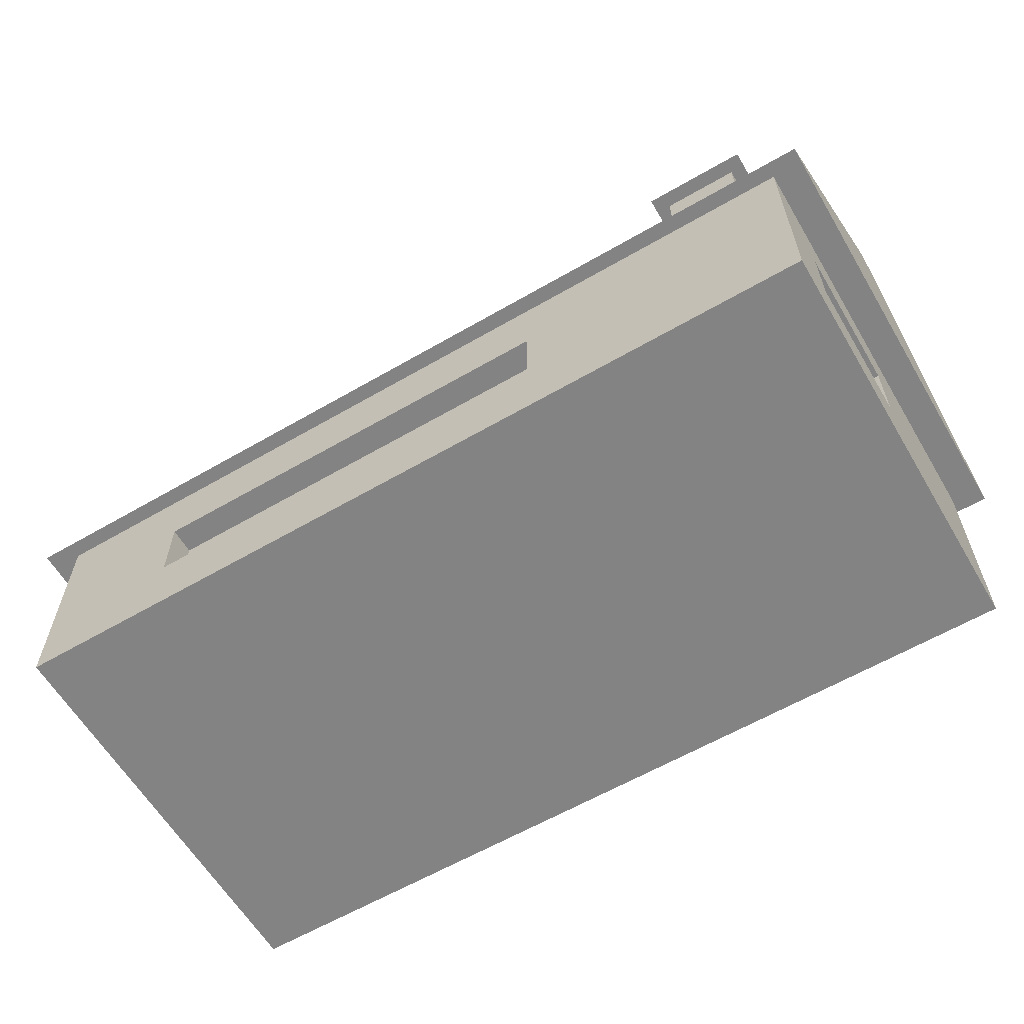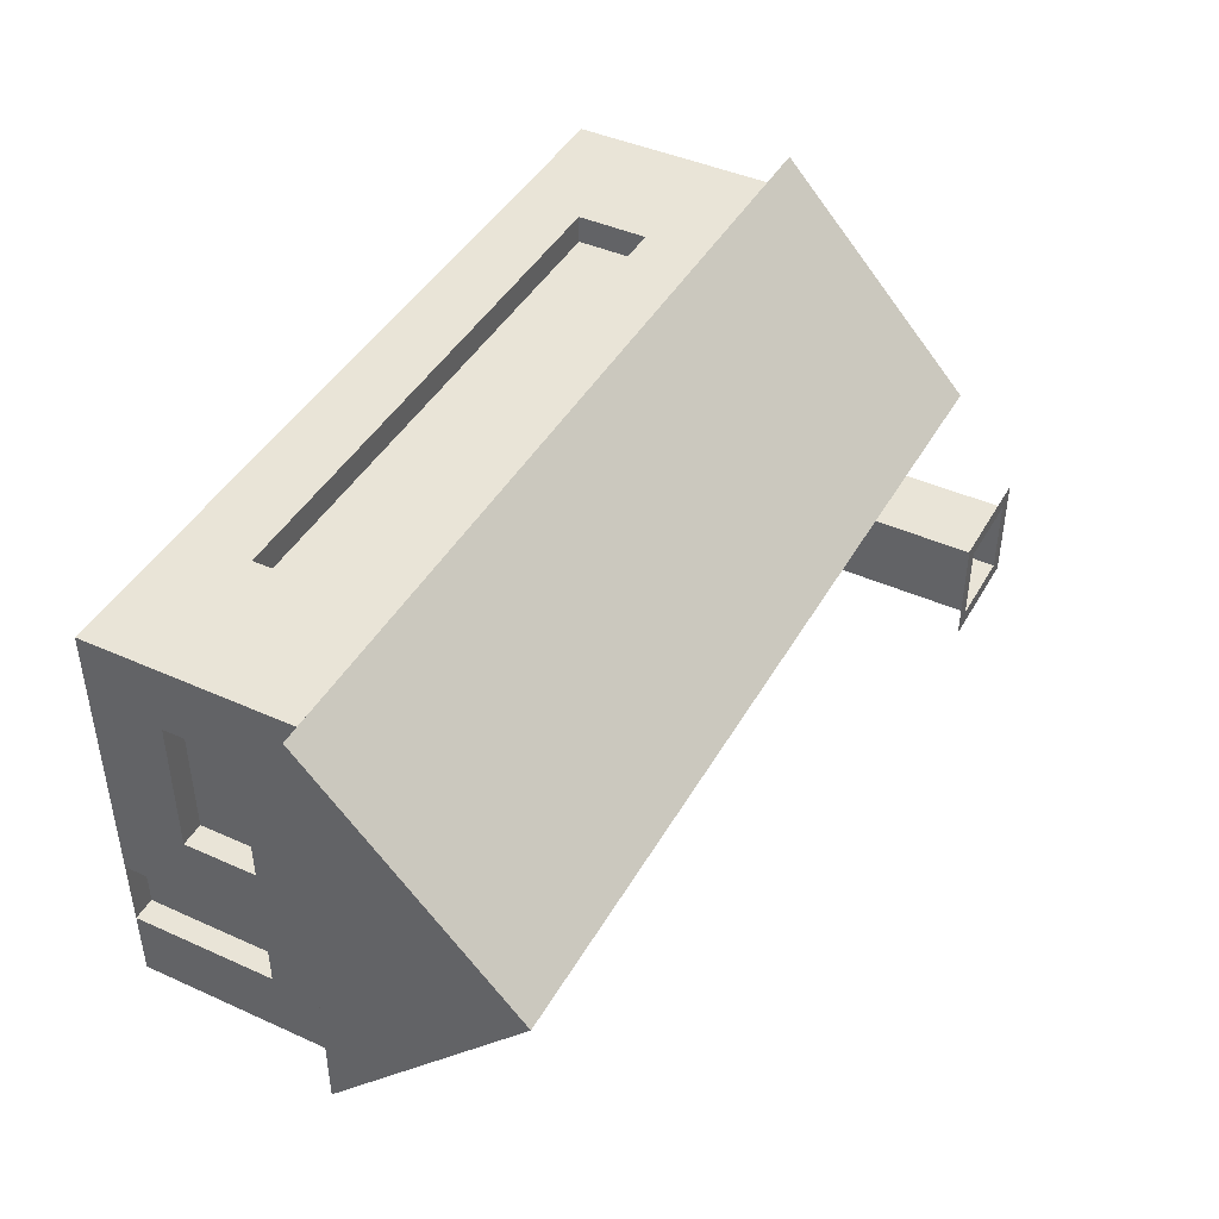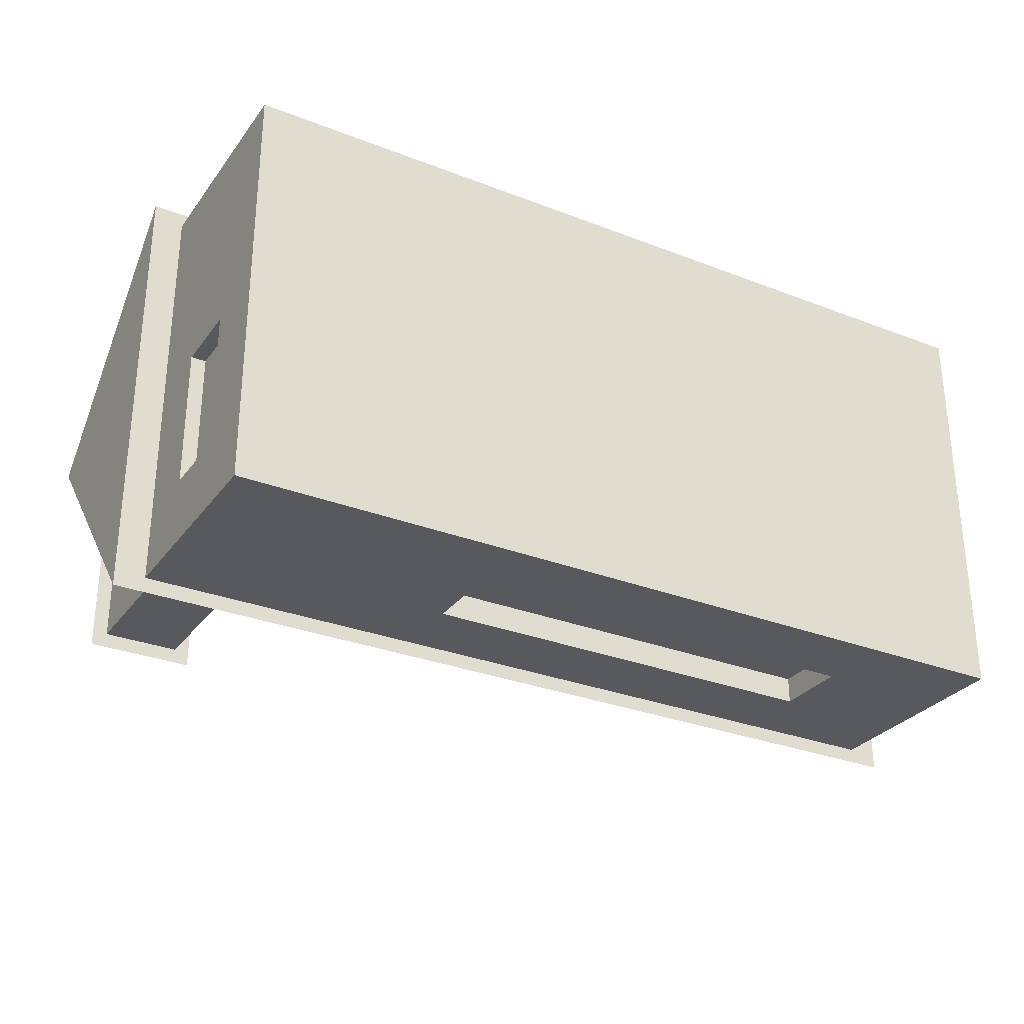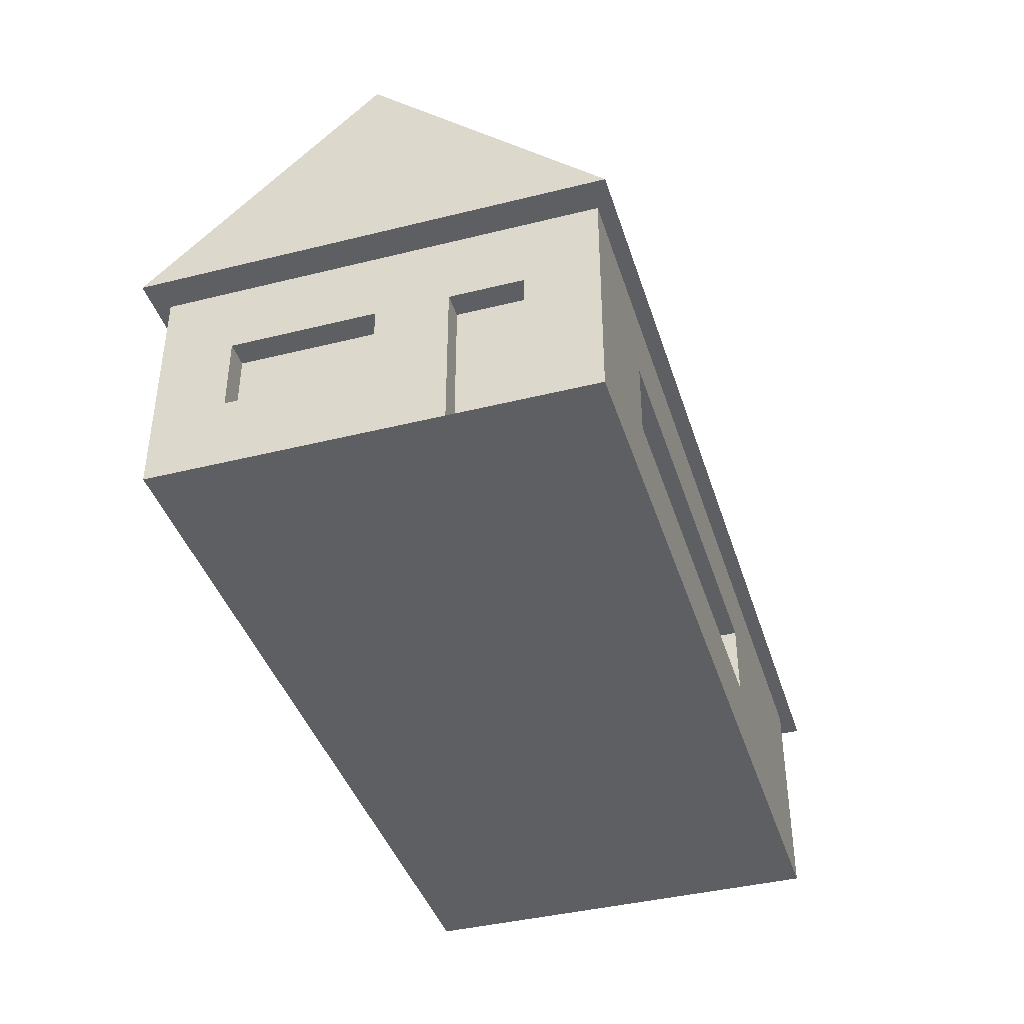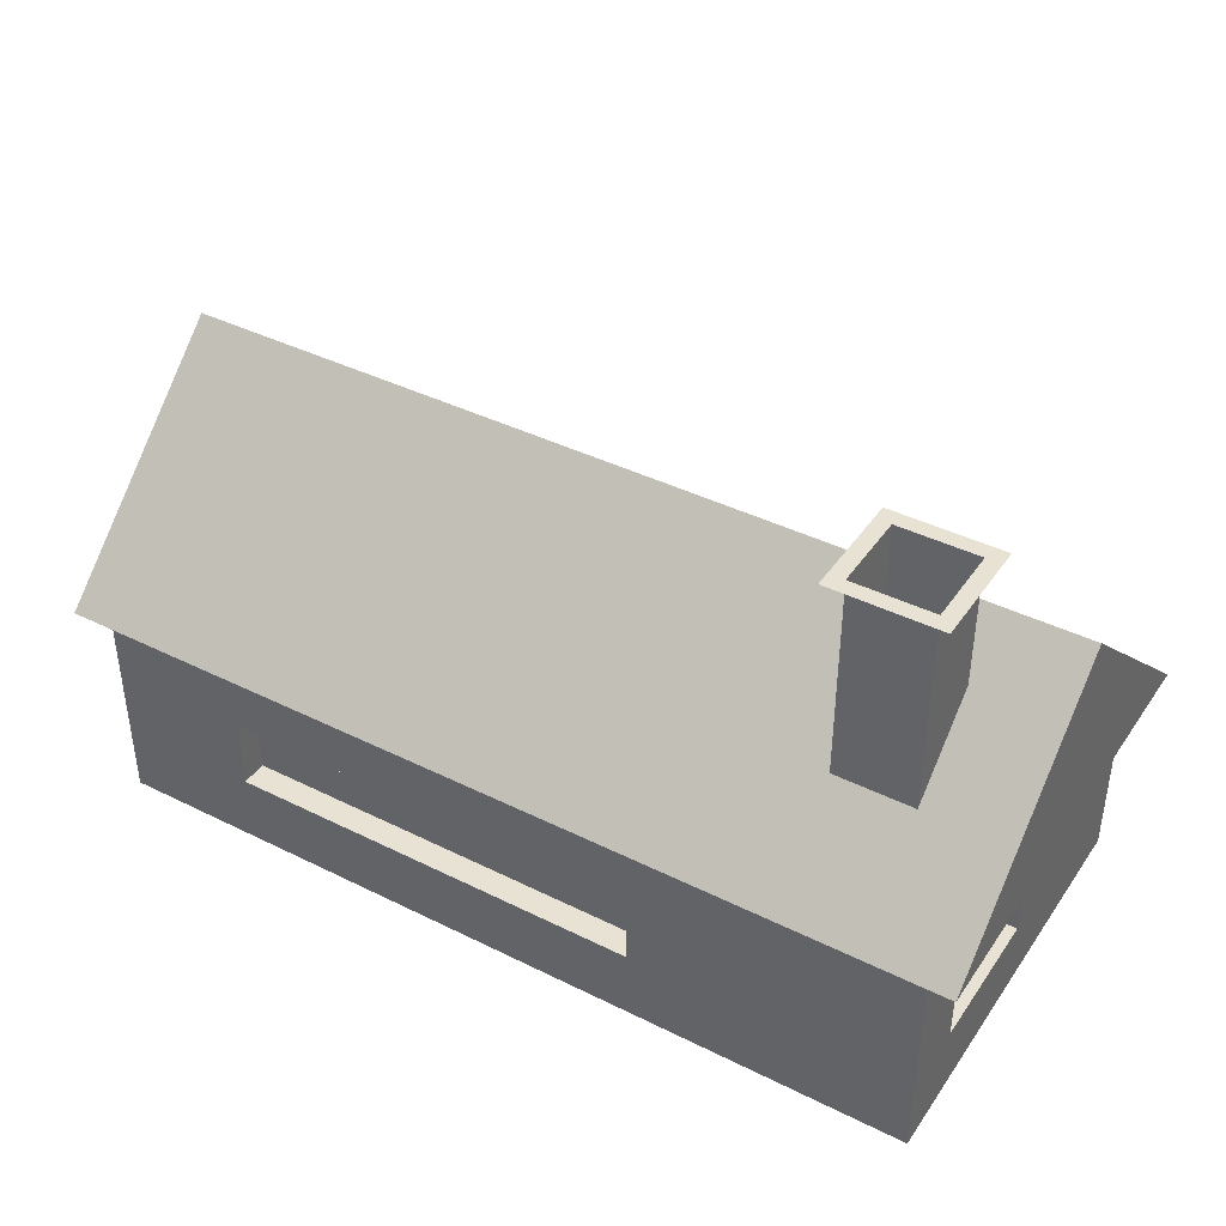
<metadata>
{"format":"obj","ext":"obj","renderer":"f3d","projection":"perspective","resolution":1024,"background":"white","views":[{"elev":-61.1,"azim":-149.4,"up":"+Y"},{"elev":43.5,"azim":117.9,"up":"+Z"},{"elev":-29.8,"azim":-29.6,"up":"+Z"},{"elev":-40.6,"azim":107.0,"up":"+Y"},{"elev":40.6,"azim":-148.7,"up":"+Y"}]}
</metadata>
<code>
o Cube.001_Cube
v -3.302 2.532 -0.4801
v -3.302 4.694 -0.4801
v -3.302 2.532 -1.205
v -3.302 4.694 -1.205
v -2.576 2.532 -0.4801
v -2.576 4.694 -0.4801
v -2.576 2.532 -1.205
v -2.576 4.694 -1.205
v -3.444 4.694 -0.3381
v -3.444 4.694 -1.347
v -2.434 4.694 -1.347
v -2.434 4.694 -0.3381
f 2 3 1
f 4 7 3
f 8 5 7
f 6 1 5
f 7 1 3
f 8 12 6
f 2 10 4
f 6 9 2
f 8 10 11
f 2 4 3
f 4 8 7
f 8 6 5
f 6 2 1
f 7 5 1
f 8 11 12
f 2 9 10
f 6 12 9
f 8 4 10
o Cube_Cube.001
v -4.099 3.909 -0.01702
v -4.099 2.02 -2.074
v -4.099 2.02 2.04
v 4.172 2.02 2.04
v 4.172 2.02 -2.074
v 3.894 2.02 -1.935
v 3.894 0.01968 -1.935
v 3.894 2.02 1.901
v 3.894 0.01968 1.901
v -3.82 2.02 -1.935
v -3.82 0.01968 -1.935
v -3.82 2.02 1.901
v -3.82 0.01968 1.901
v 4.172 3.909 -0.01702
v 3.894 1.686 1.901
v 3.894 1.353 1.901
v 3.894 1.02 1.901
v 3.894 0.6863 1.901
v 3.894 0.353 1.901
v -2.535 0.01968 1.901
v -1.249 0.01968 1.901
v 0.03677 0.01968 1.901
v 1.322 0.01968 1.901
v 2.608 0.01968 1.901
v 3.894 0.01968 1.262
v 3.894 0.01968 0.6225
v 3.894 0.01968 -0.01702
v 3.894 0.01968 -0.6565
v 3.894 0.01968 -1.296
v -3.82 2.02 1.262
v -3.82 2.02 0.6225
v -3.82 2.02 -0.01702
v -3.82 2.02 -0.6565
v -3.82 2.02 -1.296
v 2.608 0.01968 -1.935
v 1.322 0.01968 -1.935
v 0.03677 0.01968 -1.935
v -1.249 0.01968 -1.935
v -2.535 0.01968 -1.935
v 3.894 1.686 -1.935
v 3.894 1.353 -1.935
v 3.894 1.02 -1.935
v 3.894 0.6863 -1.935
v 3.894 0.353 -1.935
v 3.894 2.02 -1.296
v 3.894 2.02 -0.6565
v 3.894 2.02 -0.01702
v 3.894 2.02 0.6225
v 3.894 2.02 1.262
v 2.608 2.02 1.901
v 1.322 2.02 1.901
v 0.03677 2.02 1.901
v -1.249 2.02 1.901
v -2.535 2.02 1.901
v -2.535 2.02 -1.935
v -1.249 2.02 -1.935
v 0.03677 2.02 -1.935
v 1.322 2.02 -1.935
v 2.608 2.02 -1.935
v -3.82 1.686 -1.935
v -3.82 1.353 -1.935
v -3.82 1.02 -1.935
v -3.82 0.6863 -1.935
v -3.82 0.353 -1.935
v -3.82 0.353 1.901
v -3.82 0.6863 1.901
v -3.82 1.02 1.901
v -3.82 1.353 1.901
v -3.82 1.686 1.901
v -3.82 0.01968 -1.296
v -3.82 0.01968 -0.6565
v -3.82 0.01968 -0.01702
v -3.82 0.01968 0.6225
v -3.82 0.01968 1.262
v -3.82 0.353 1.262
v -3.82 0.353 0.6225
v -3.82 0.353 -0.01702
v -3.82 0.353 -0.6565
v -3.82 0.353 -1.296
v -3.82 0.6863 1.262
v -3.82 0.6863 0.6225
v -3.82 0.6863 -0.01702
v -3.82 0.6863 -0.6565
v -3.82 0.6863 -1.296
v -3.82 1.02 1.262
v -3.82 1.02 0.6225
v -3.82 1.02 -0.01702
v 2.608 0.6863 1.637
v -3.82 1.02 -1.296
v -3.82 1.353 1.262
v -3.82 1.353 0.6225
v -3.82 1.353 -0.01702
v -3.82 1.353 -0.6565
v -3.82 1.353 -1.296
v -3.82 1.686 1.262
v -3.82 1.686 0.6225
v -3.82 1.686 -0.01702
v -3.82 1.686 -0.6565
v -3.82 1.686 -1.296
v 3.894 0.353 -1.296
v 3.894 0.353 -0.6565
v 3.894 0.353 -0.01702
v 3.894 0.353 0.6225
v 3.894 0.353 1.262
v 3.894 0.6863 -1.296
v 3.894 0.6863 -0.6565
v 3.894 0.6863 -0.01702
v 3.894 0.6863 0.6225
v 3.894 0.6863 1.262
v 3.894 1.02 -1.296
v 3.894 1.02 -0.6565
v 3.894 1.02 -0.01702
v 3.894 1.02 1.262
v 3.894 1.353 -1.296
v 3.894 1.353 -0.6565
v 3.894 1.353 -0.01702
v 3.894 1.353 0.6225
v 3.894 1.353 1.262
v 3.894 1.686 -1.296
v 3.894 1.686 -0.6565
v 3.894 1.686 -0.01702
v 3.894 1.686 0.6225
v 3.894 1.686 1.262
v 2.608 0.353 1.901
v 1.322 0.353 1.901
v 0.03677 0.353 1.901
v -1.249 0.353 1.901
v -2.535 0.353 1.901
v 2.608 0.6863 1.901
v 1.322 0.6863 1.901
v 0.03677 0.6863 1.901
v -1.249 0.6863 1.901
v -2.535 0.6863 1.901
v 2.608 1.02 1.901
v -2.535 1.02 1.901
v 2.608 1.353 1.901
v 1.322 1.353 1.901
v 0.03677 1.353 1.901
v -1.249 1.353 1.901
v -2.535 1.353 1.901
v 2.608 1.686 1.901
v 1.322 1.686 1.901
v 0.03677 1.686 1.901
v -1.249 1.686 1.901
v -2.535 1.686 1.901
v -2.535 0.01968 -1.296
v -2.535 0.01968 -0.6565
v -2.535 0.01968 -0.01702
v -2.535 0.01968 0.6225
v -2.535 0.01968 1.262
v -1.249 0.01968 -1.296
v -1.249 0.01968 -0.6565
v -1.249 0.01968 -0.01702
v -1.249 0.01968 0.6225
v -1.249 0.01968 1.262
v 0.03677 0.01968 -1.296
v 0.03677 0.01968 -0.6565
v 0.03677 0.01968 -0.01702
v 0.03677 0.01968 0.6225
v 0.03677 0.01968 1.262
v 1.322 0.01968 -1.296
v 1.322 0.01968 -0.6565
v 1.322 0.01968 -0.01702
v 1.322 0.01968 0.6225
v 1.322 0.01968 1.262
v 2.608 0.01968 -1.296
v 2.608 0.01968 -0.6565
v 2.608 0.01968 -0.01702
v 2.608 0.01968 0.6225
v 2.608 0.01968 1.262
v -2.535 0.353 -1.935
v -1.249 0.353 -1.935
v 0.03677 0.353 -1.935
v 1.322 0.353 -1.935
v 2.608 0.353 -1.935
v -2.535 0.6863 -1.935
v -1.249 0.6863 -1.935
v 0.03677 0.6863 -1.935
v 1.322 0.6863 -1.935
v 2.608 0.6863 -1.935
v -2.535 1.02 -1.935
v -1.249 1.02 -1.935
v -3.687 0.6863 -0.6565
v -3.687 0.6863 -0.01702
v 2.608 1.02 -1.935
v -2.535 1.353 -1.935
v -1.249 1.353 -1.935
v 0.03677 1.353 -1.935
v 1.322 1.353 -1.935
v 2.608 1.353 -1.935
v -2.535 1.686 -1.935
v -1.249 1.686 -1.935
v 0.03677 1.686 -1.935
v 1.322 1.686 -1.935
v 2.608 1.686 -1.935
v 3.681 0.01968 -0.6565
v 3.681 0.01968 -1.296
v 3.681 0.353 -1.296
v 3.681 0.353 -0.6565
v 3.681 0.6863 -1.296
v 3.681 0.6863 -0.6565
v 3.681 1.02 -1.296
v 3.681 1.02 -0.6565
v 3.681 1.353 -1.296
v 3.681 1.353 -0.6565
v 3.673 0.6863 -0.01702
v 3.673 0.6863 0.6225
v 3.673 0.6863 1.262
v 3.673 1.02 -0.01702
v 3.673 1.02 0.6225
v 3.673 1.02 1.262
v 3.673 1.353 -0.01702
v 3.673 1.353 0.6225
v 3.673 1.353 1.262
v -1.249 0.6863 -1.696
v 0.03677 0.6863 -1.696
v 1.322 0.6863 -1.696
v 2.608 0.6863 -1.696
v -1.249 1.02 -1.696
v 0.03677 1.02 -1.696
v 1.322 1.02 -1.696
v 2.608 1.02 -1.696
v -1.249 1.353 -1.696
v 0.03677 1.353 -1.696
v 1.322 1.353 -1.696
v 2.608 1.353 -1.696
v -3.687 0.6863 -1.296
v -3.687 1.02 -0.01702
v -3.687 1.02 -0.6565
v -3.687 1.02 -1.296
v -3.687 1.353 -0.01702
v -3.687 1.353 -0.6565
v -3.687 1.353 -1.296
v 1.322 0.6863 1.637
v 0.03677 0.6863 1.637
v -1.249 0.6863 1.637
v -2.535 0.6863 1.637
v 2.608 1.02 1.637
v 1.322 1.02 1.637
v 0.03677 1.02 1.637
v -1.249 1.02 1.637
v -2.535 1.02 1.637
v 2.608 1.353 1.637
v 1.322 1.353 1.637
v 0.03677 1.353 1.637
v -1.249 1.353 1.637
v -2.535 1.353 1.637
f 16 15 13
f 16 44 45
f 14 59 60
f 14 13 15
f 14 24 17
f 71 207 52
f 16 26 17
f 16 18 15
f 37 182 36
f 66 157 81
f 61 135 27
f 46 111 72
f 17 26 13
f 82 23 76
f 91 76 75
f 101 96 75
f 106 101 74
f 111 106 73
f 77 25 86
f 87 86 85
f 88 85 84
f 89 84 83
f 90 83 82
f 78 77 87
f 92 87 88
f 93 88 89
f 89 90 95
f 95 90 91
f 79 78 92
f 97 92 93
f 98 93 94
f 105 104 243
f 95 96 239
f 80 79 97
f 102 97 98
f 103 98 99
f 96 101 242
f 94 95 195
f 81 80 102
f 107 102 103
f 108 103 104
f 109 104 105
f 105 106 111
f 24 81 107
f 42 107 108
f 43 108 109
f 44 109 110
f 110 111 46
f 116 37 21
f 121 116 31
f 125 121 30
f 130 125 29
f 135 130 28
f 56 19 41
f 117 112 210
f 113 40 39
f 114 39 38
f 115 38 37
f 55 56 112
f 126 122 214
f 118 113 114
f 119 114 115
f 120 115 116
f 54 55 117
f 40 113 211
f 123 118 119
f 119 120 219
f 130 129 225
f 53 54 122
f 118 123 215
f 127 123 124
f 128 124 221
f 125 130 226
f 52 53 126
f 131 126 127
f 132 127 128
f 133 128 129
f 134 129 130
f 18 52 131
f 57 131 132
f 58 132 133
f 59 133 134
f 60 134 135
f 140 32 25
f 145 140 77
f 147 145 78
f 152 147 79
f 157 152 80
f 31 21 36
f 136 36 35
f 137 35 34
f 138 34 33
f 139 33 32
f 30 31 136
f 141 136 137
f 142 137 138
f 143 138 139
f 144 139 140
f 29 30 141
f 145 147 254
f 149 148 255
f 146 141 100
f 152 151 258
f 28 29 146
f 142 143 247
f 151 150 257
f 147 152 259
f 141 142 246
f 27 28 148
f 153 148 149
f 154 149 150
f 155 150 151
f 156 151 152
f 20 27 153
f 62 153 154
f 63 154 155
f 64 155 156
f 65 156 157
f 162 86 25
f 167 162 32
f 172 167 33
f 177 172 34
f 182 177 35
f 51 23 82
f 158 82 83
f 159 83 84
f 160 84 85
f 161 85 86
f 50 51 158
f 163 158 159
f 164 159 160
f 165 160 161
f 166 161 162
f 49 50 163
f 168 163 164
f 169 164 165
f 170 165 166
f 171 166 167
f 48 49 168
f 173 168 169
f 174 169 170
f 175 170 171
f 176 171 172
f 47 48 173
f 178 173 174
f 179 174 175
f 180 175 176
f 181 176 177
f 19 47 178
f 41 178 179
f 40 179 180
f 39 180 181
f 38 181 182
f 187 47 19
f 192 187 56
f 197 192 55
f 202 197 54
f 207 202 53
f 76 23 51
f 183 51 50
f 184 50 49
f 185 49 48
f 186 48 47
f 75 76 183
f 188 183 184
f 189 184 185
f 190 185 186
f 191 186 187
f 74 75 188
f 193 188 189
f 199 194 231
f 201 200 236
f 197 202 238
f 73 74 193
f 198 193 194
f 191 192 230
f 200 199 235
f 194 189 227
f 72 73 198
f 203 198 199
f 204 199 200
f 205 200 201
f 206 201 202
f 22 72 203
f 67 203 204
f 68 204 205
f 69 205 206
f 70 206 207
f 210 209 208
f 212 210 211
f 214 212 213
f 216 214 215
f 123 127 217
f 113 118 213
f 122 117 212
f 41 40 208
f 112 41 209
f 127 126 216
f 221 218 219
f 222 219 220
f 224 221 222
f 225 222 223
f 121 125 223
f 120 121 220
f 129 128 224
f 124 119 218
f 231 227 228
f 232 228 229
f 233 229 230
f 235 231 232
f 236 232 233
f 237 233 234
f 189 190 228
f 202 201 237
f 192 197 234
f 190 191 229
f 240 196 195
f 241 195 239
f 243 240 241
f 244 241 242
f 99 94 196
f 101 106 245
f 104 99 240
f 106 105 244
f 250 100 246
f 251 246 247
f 252 247 248
f 253 248 249
f 255 250 251
f 256 251 252
f 257 252 253
f 258 253 254
f 143 144 248
f 150 149 256
f 148 146 250
f 144 145 249
f 16 13 26
f 22 16 46
f 46 16 45
f 44 16 43
f 43 16 42
f 24 16 17
f 24 42 16
f 20 14 61
f 61 14 60
f 59 14 58
f 58 14 57
f 18 14 15
f 18 57 14
f 24 14 66
f 66 14 65
f 64 14 63
f 63 14 62
f 65 14 64
f 62 14 20
f 71 52 18
f 18 16 71
f 71 16 70
f 69 16 68
f 68 16 67
f 70 16 69
f 67 16 22
f 37 36 21
f 66 81 24
f 61 27 20
f 46 72 22
f 17 13 14
f 82 76 91
f 91 75 96
f 101 75 74
f 106 74 73
f 111 73 72
f 77 86 87
f 87 85 88
f 88 84 89
f 89 83 90
f 90 82 91
f 78 87 92
f 92 88 93
f 93 89 94
f 89 95 94
f 95 91 96
f 79 92 97
f 97 93 98
f 98 94 99
f 105 243 244
f 95 239 195
f 80 97 102
f 102 98 103
f 103 99 104
f 96 242 239
f 94 195 196
f 81 102 107
f 107 103 108
f 108 104 109
f 109 105 110
f 105 111 110
f 24 107 42
f 42 108 43
f 43 109 44
f 44 110 45
f 110 46 45
f 116 21 31
f 121 31 30
f 125 30 29
f 130 29 28
f 135 28 27
f 56 41 112
f 117 210 212
f 113 39 114
f 114 38 115
f 115 37 116
f 55 112 117
f 126 214 216
f 118 114 119
f 119 115 120
f 120 116 121
f 54 117 122
f 40 211 208
f 123 119 124
f 119 219 218
f 130 225 226
f 53 122 126
f 118 215 213
f 127 124 128
f 128 221 224
f 125 226 223
f 52 126 131
f 131 127 132
f 132 128 133
f 133 129 134
f 134 130 135
f 18 131 57
f 57 132 58
f 58 133 59
f 59 134 60
f 60 135 61
f 140 25 77
f 145 77 78
f 147 78 79
f 152 79 80
f 157 80 81
f 31 36 136
f 136 35 137
f 137 34 138
f 138 33 139
f 139 32 140
f 30 136 141
f 141 137 142
f 142 138 143
f 143 139 144
f 144 140 145
f 29 141 146
f 145 254 249
f 149 255 256
f 146 100 250
f 152 258 259
f 28 146 148
f 142 247 246
f 151 257 258
f 147 259 254
f 141 246 100
f 27 148 153
f 153 149 154
f 154 150 155
f 155 151 156
f 156 152 157
f 20 153 62
f 62 154 63
f 63 155 64
f 64 156 65
f 65 157 66
f 162 25 32
f 167 32 33
f 172 33 34
f 177 34 35
f 182 35 36
f 51 82 158
f 158 83 159
f 159 84 160
f 160 85 161
f 161 86 162
f 50 158 163
f 163 159 164
f 164 160 165
f 165 161 166
f 166 162 167
f 49 163 168
f 168 164 169
f 169 165 170
f 170 166 171
f 171 167 172
f 48 168 173
f 173 169 174
f 174 170 175
f 175 171 176
f 176 172 177
f 47 173 178
f 178 174 179
f 179 175 180
f 180 176 181
f 181 177 182
f 19 178 41
f 41 179 40
f 40 180 39
f 39 181 38
f 38 182 37
f 187 19 56
f 192 56 55
f 197 55 54
f 202 54 53
f 207 53 52
f 76 51 183
f 183 50 184
f 184 49 185
f 185 48 186
f 186 47 187
f 75 183 188
f 188 184 189
f 189 185 190
f 190 186 191
f 191 187 192
f 74 188 193
f 193 189 194
f 199 231 235
f 201 236 237
f 197 238 234
f 73 193 198
f 198 194 199
f 191 230 229
f 200 235 236
f 194 227 231
f 72 198 203
f 203 199 204
f 204 200 205
f 205 201 206
f 206 202 207
f 22 203 67
f 67 204 68
f 68 205 69
f 69 206 70
f 70 207 71
f 210 208 211
f 212 211 213
f 214 213 215
f 216 215 217
f 123 217 215
f 113 213 211
f 122 212 214
f 41 208 209
f 112 209 210
f 127 216 217
f 221 219 222
f 222 220 223
f 224 222 225
f 225 223 226
f 121 223 220
f 120 220 219
f 129 224 225
f 124 218 221
f 231 228 232
f 232 229 233
f 233 230 234
f 235 232 236
f 236 233 237
f 237 234 238
f 189 228 227
f 202 237 238
f 192 234 230
f 190 229 228
f 240 195 241
f 241 239 242
f 243 241 244
f 244 242 245
f 99 196 240
f 101 245 242
f 104 240 243
f 106 244 245
f 250 246 251
f 251 247 252
f 252 248 253
f 253 249 254
f 255 251 256
f 256 252 257
f 257 253 258
f 258 254 259
f 143 248 247
f 150 256 257
f 148 250 255
f 144 249 248

</code>
